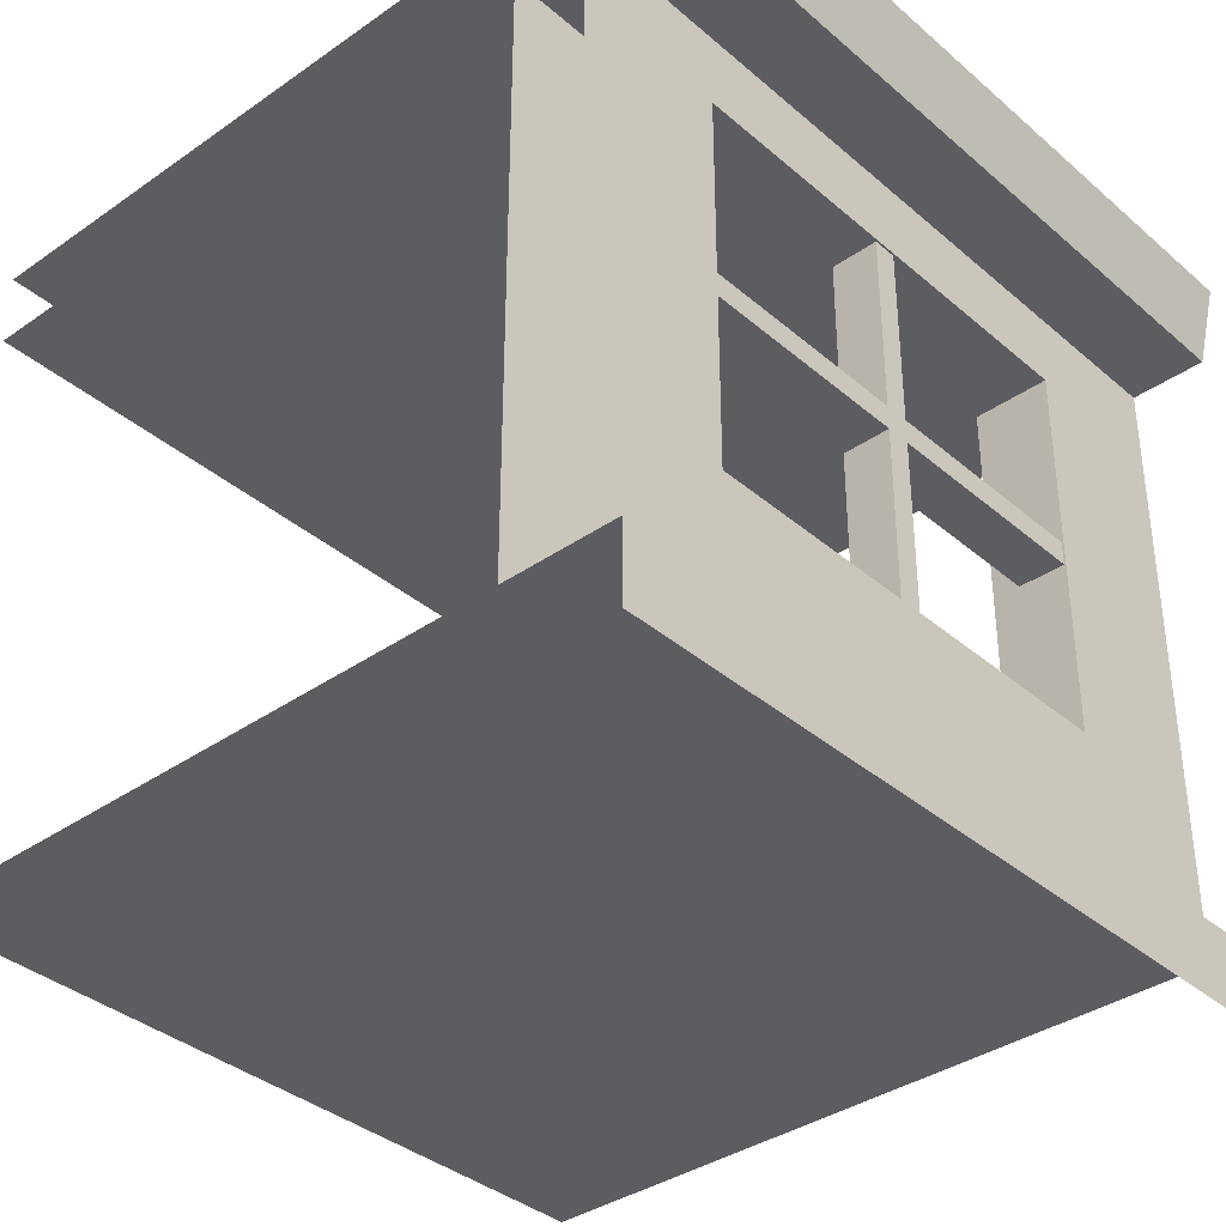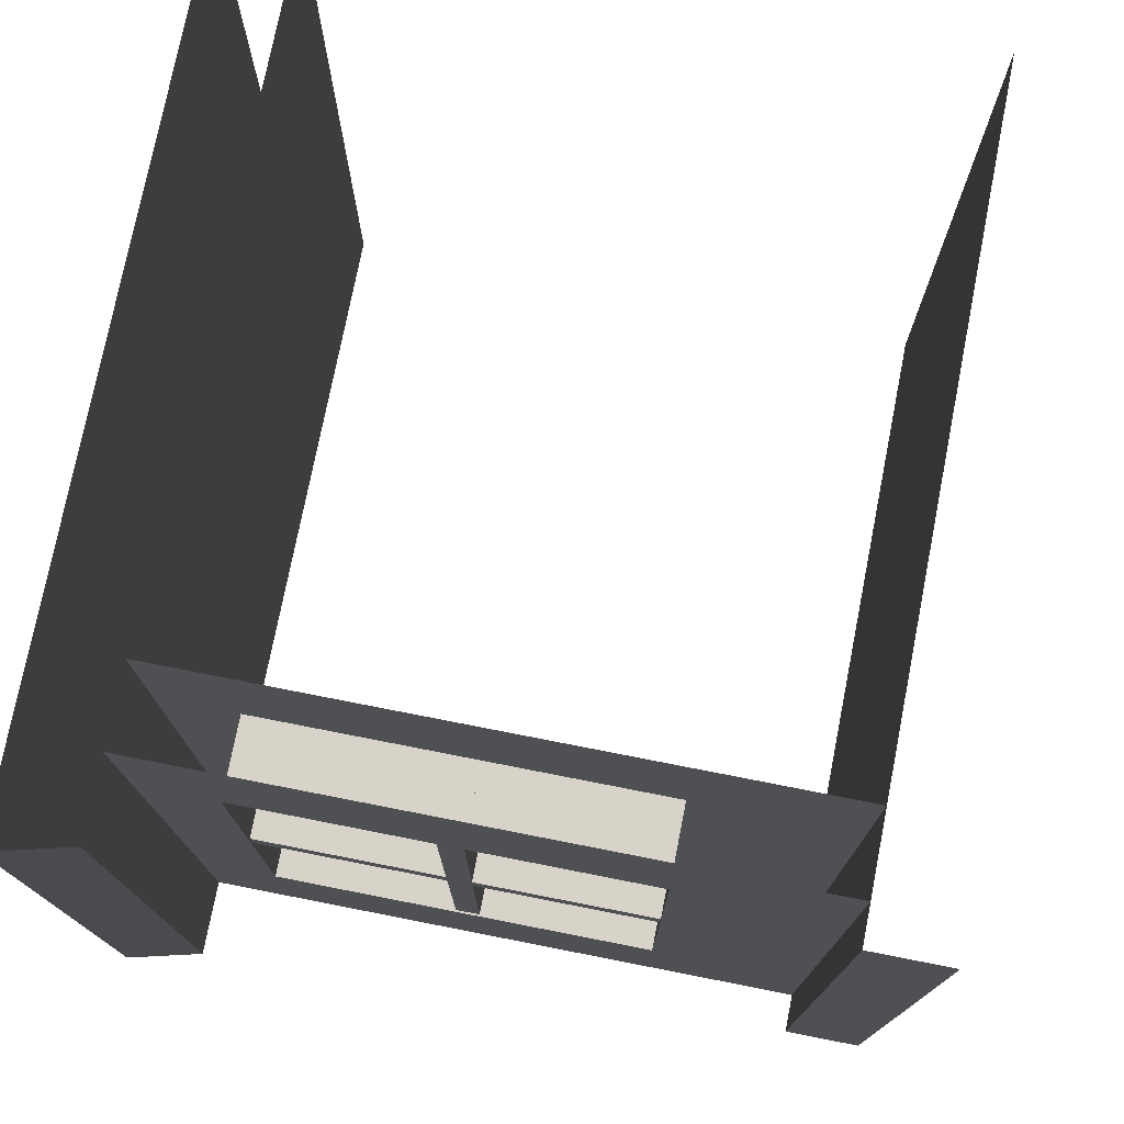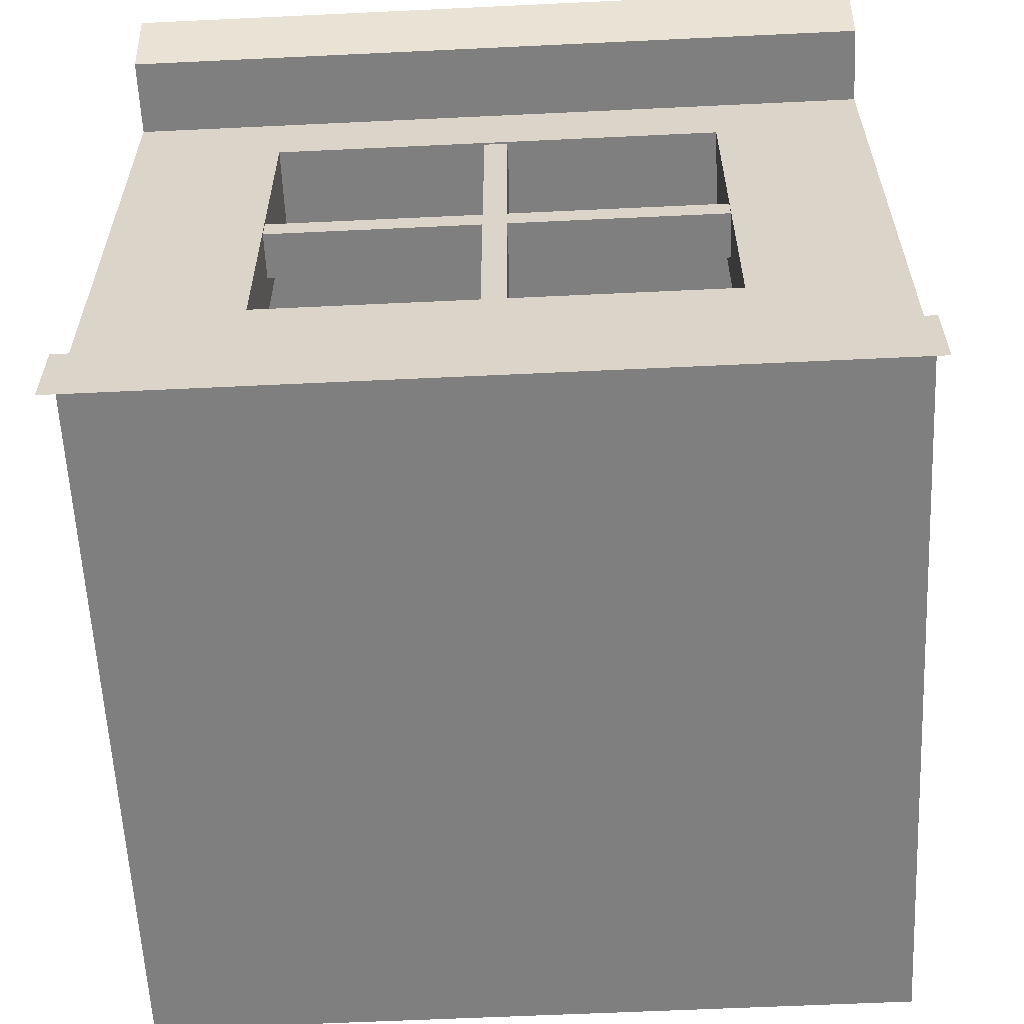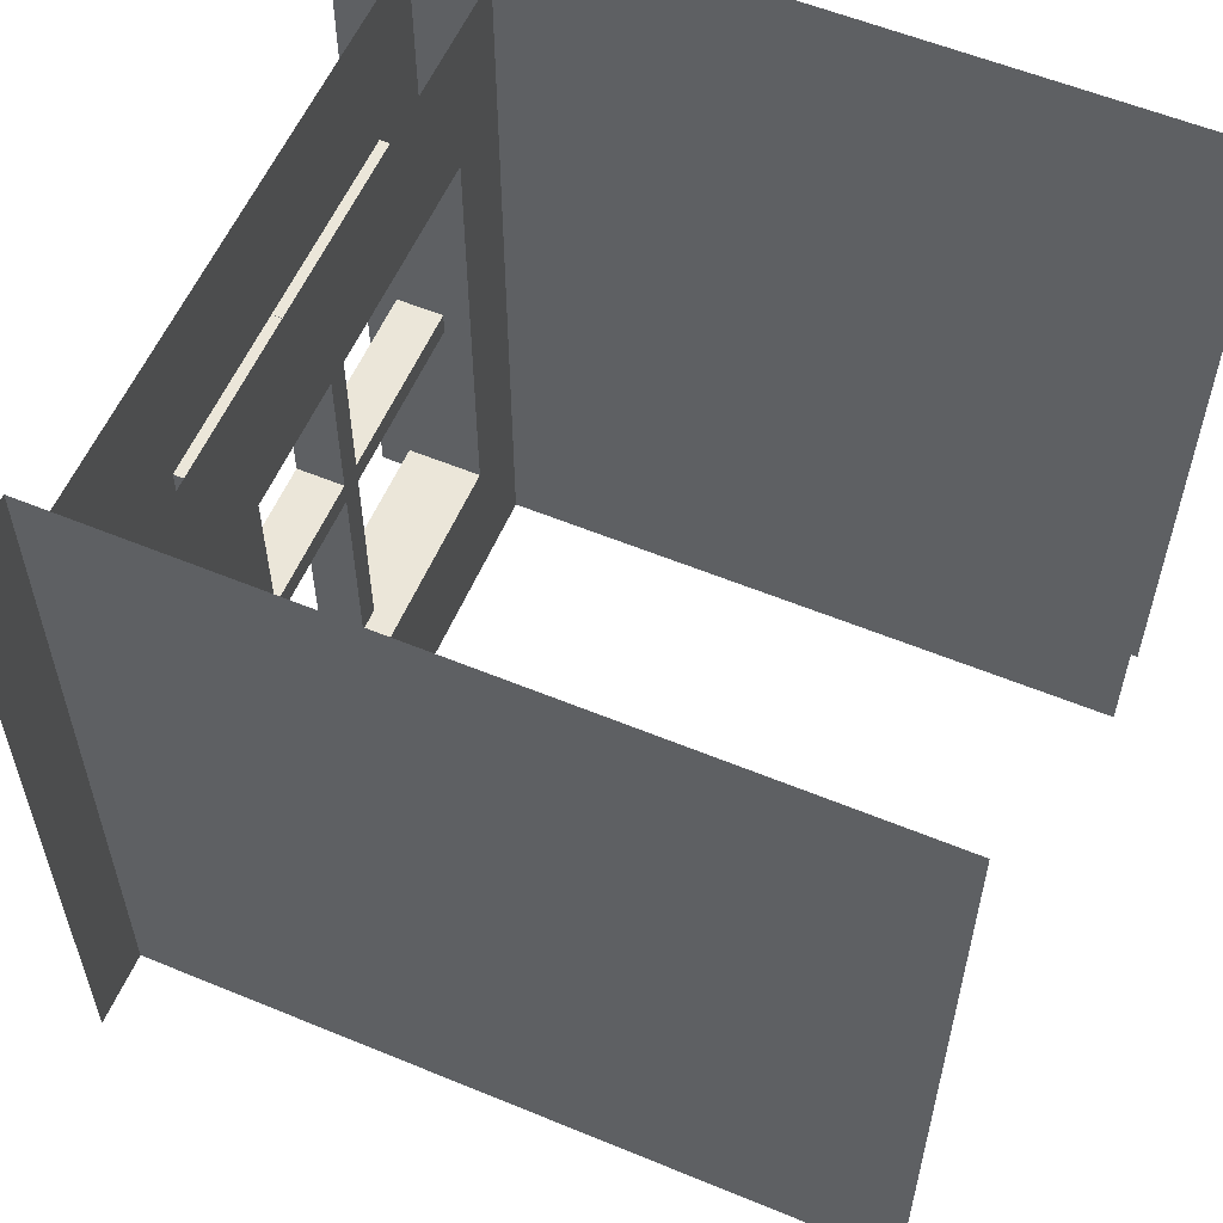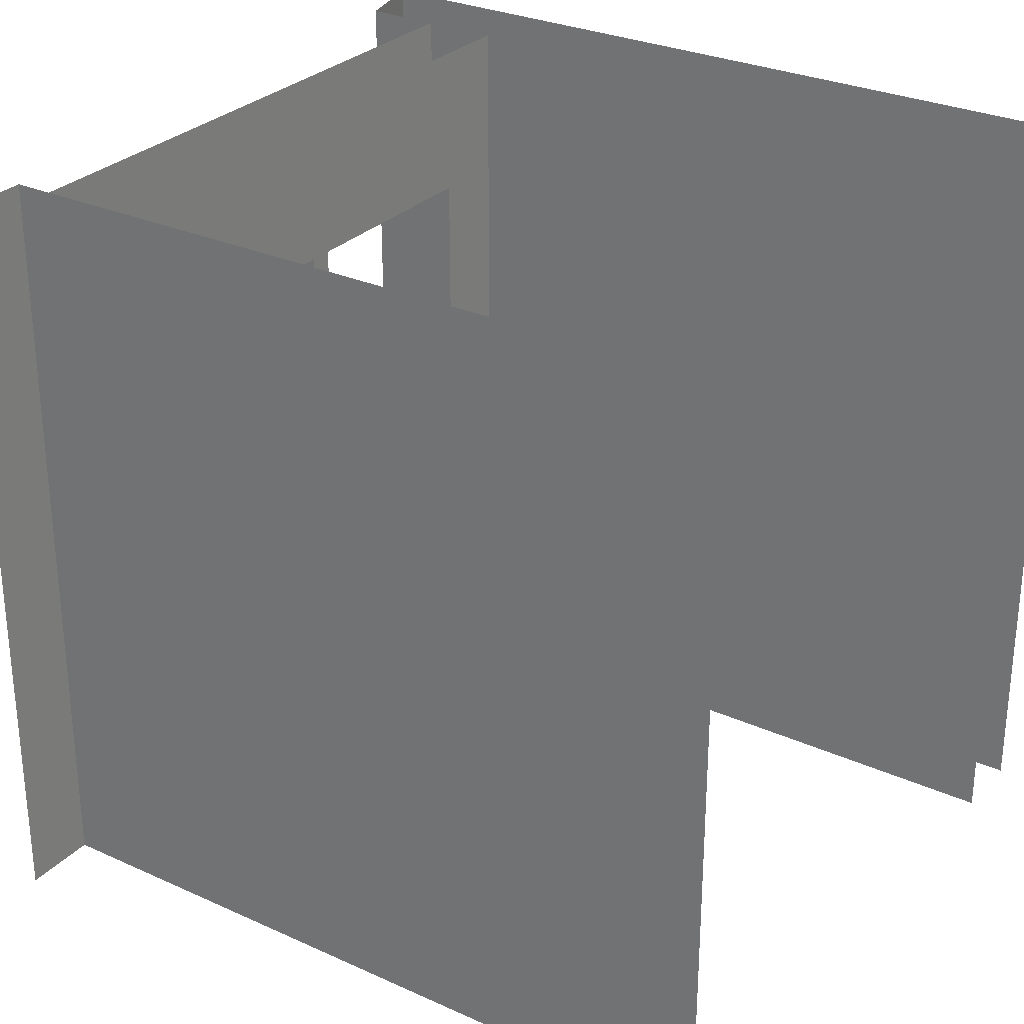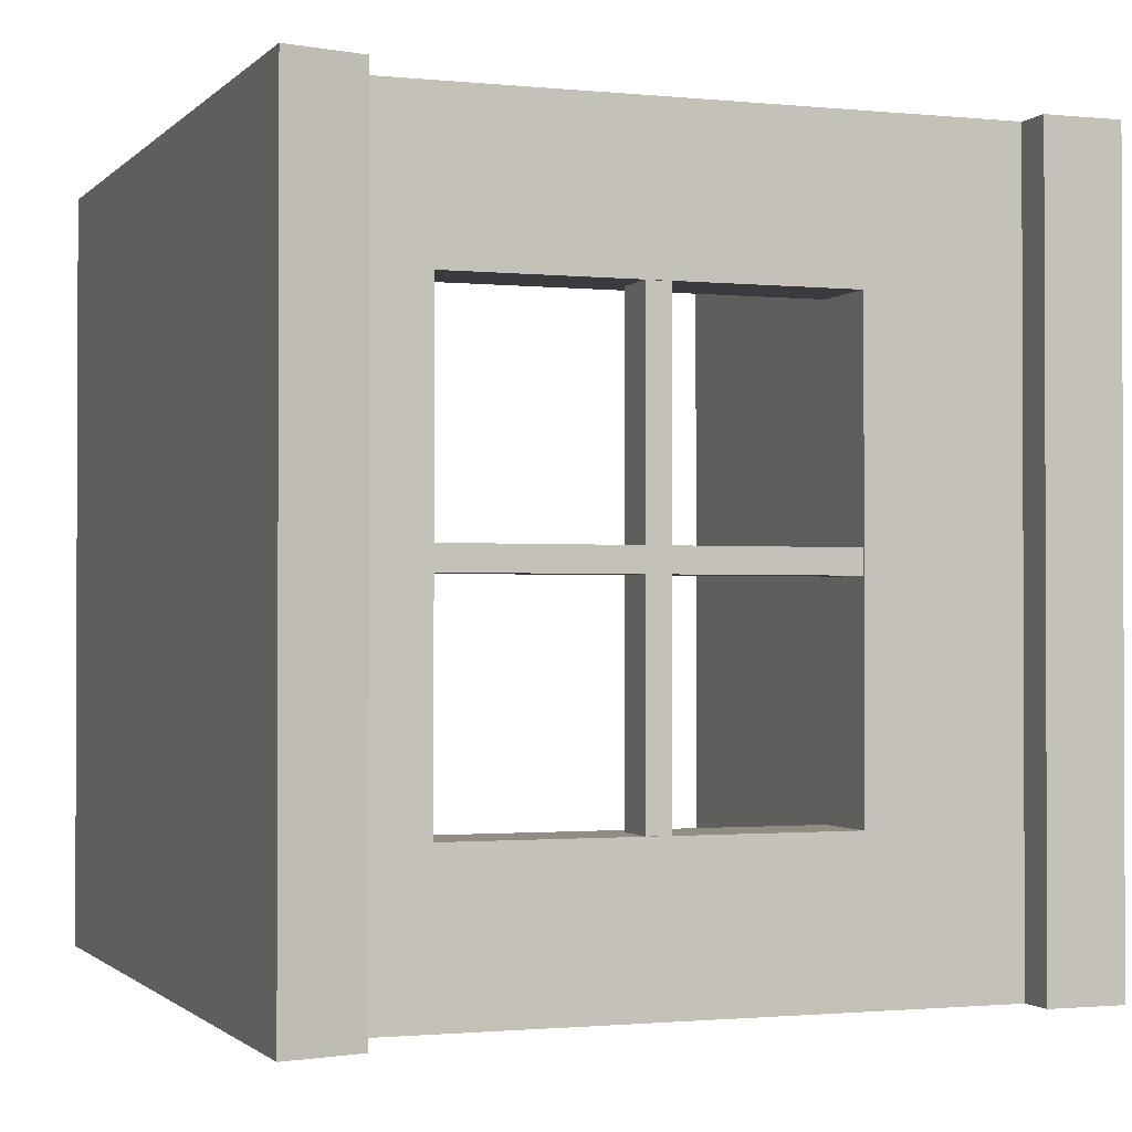
<metadata>
{"format":"obj","ext":"obj","renderer":"f3d","projection":"perspective","resolution":1024,"background":"white","views":[{"elev":-36.6,"azim":-137.9,"up":"+Y"},{"elev":75.8,"azim":-78.9,"up":"+Z"},{"elev":-59.9,"azim":-87.2,"up":"+Y"},{"elev":57.5,"azim":23.2,"up":"+Z"},{"elev":28.8,"azim":34.1,"up":"+Z"},{"elev":-1.3,"azim":-110.3,"up":"+Z"}]}
</metadata>
<code>
v  -5.75 5 5
v  -5.75 5.001 -5
v  -5.5 4 5
v  -5.5 4.001 -5
v  -5 -4 5
v  -5 -4 -5
v  -5 -5 5
v  -5 -4.999 -5
v  5 5 5
v  5 5.001 -5
v  5 4.001 -5
v  5 4 5
v  5 -4 5
v  5 -4 -5
v  -3.5 3 -3
v  -4.5 3 -3
v  -3.5 -2 -3
v  -4.5 -2 -3
v  -3.5 -2 3
v  -4.5 3 3
v  -3.5 3 3
v  -4.5 -2 3
v  -4.5 -4 -5
v  -4.5 -4 5
v  -4.5 4.001 -5
v  -4.5 4 5
v  -3.5 4.001 5
v  -3.5 -4 5
v  -3.5 -4 -5
v  -3.5 4.001 -5
v  -4.475 0.29 3.007
v  -4.475 0.29 -3.01
v  -3.858 0.29 -3.01
v  -3.858 0.29 3.007
v  -4.475 0.6028 3.007
v  -3.858 0.6028 3.007
v  -3.858 0.6028 -3.01
v  -4.475 0.6028 -3.01
v  -4.475 -2.36 -0.1786
v  -4.475 3.657 -0.1786
v  -3.858 3.657 -0.1786
v  -3.858 -2.36 -0.1786
v  -4.475 -2.36 0.1342
v  -3.858 -2.36 0.1342
v  -3.858 3.657 0.1342
v  -4.475 3.657 0.1342
g objobjobjRegroup09
f 1 2 3
f 3 2 4
f 5 6 7
f 7 6 8
f 1 9 10
f 10 2 1
f 3 4 11
f 11 12 3
f 5 13 14
f 14 6 5
f 15 16 17
f 18 17 16
f 19 20 21
f 20 19 22
f 18 22 19
f 19 17 18
f 21 20 16
f 16 15 21
f 23 24 22
f 22 18 23
f 23 18 25
f 25 18 16
f 16 20 26
f 26 25 16
f 22 24 26
f 26 20 22
f 19 21 27
f 27 28 19
f 19 28 29
f 29 17 19
f 17 29 30
f 30 15 17
f 15 30 27
f 27 21 15
f 31 32 33
f 33 34 31
f 35 36 37
f 37 38 35
f 31 34 36
f 36 35 31
f 34 33 37
f 37 36 34
f 33 32 38
f 38 37 33
f 32 31 35
f 35 38 32
f 39 40 41
f 41 42 39
f 43 44 45
f 45 46 43
f 39 42 44
f 44 43 39
f 42 41 45
f 45 44 42
f 41 40 46
f 46 45 41
f 40 39 43
f 43 46 40

</code>
